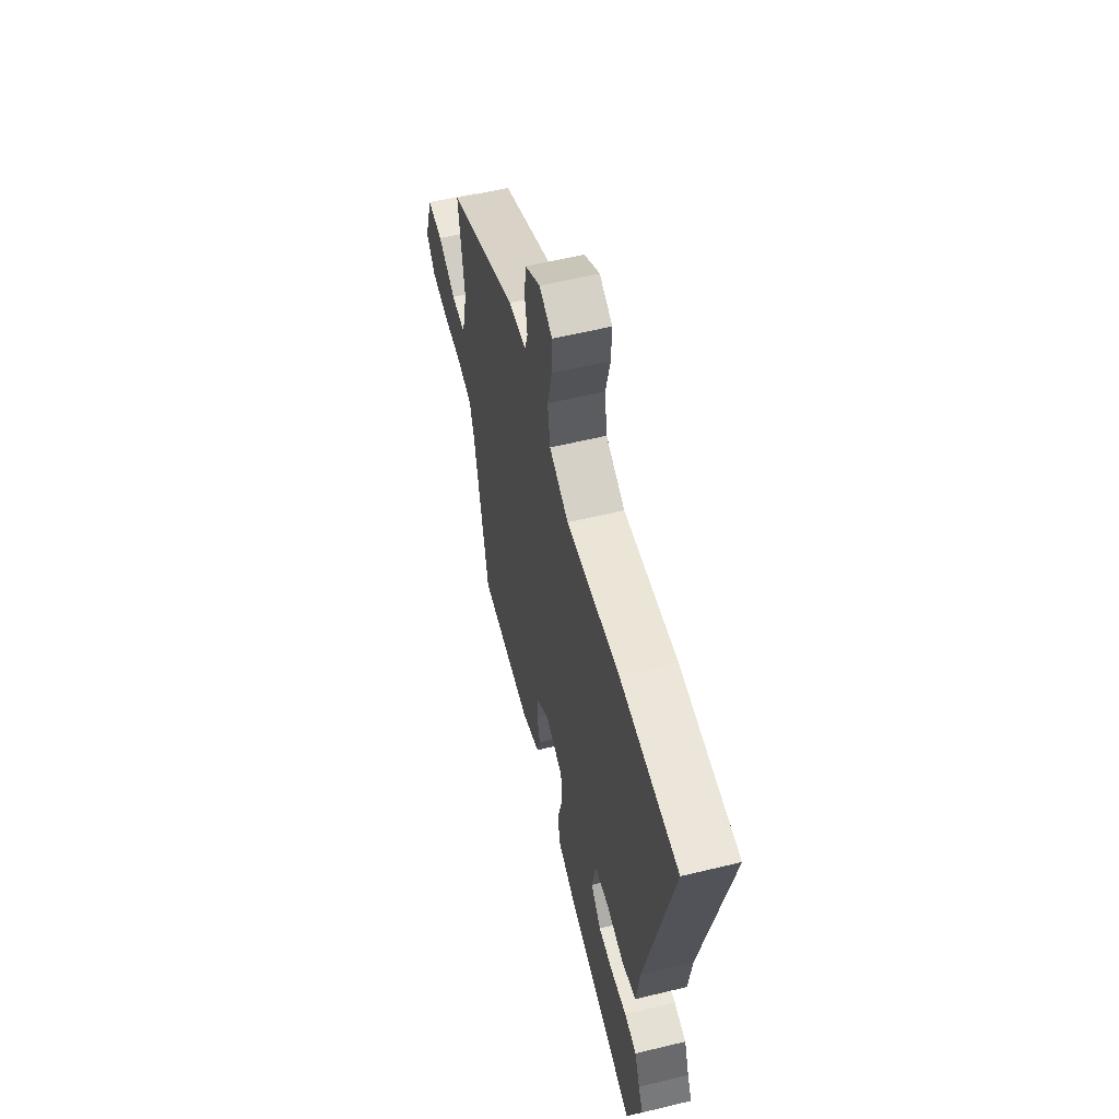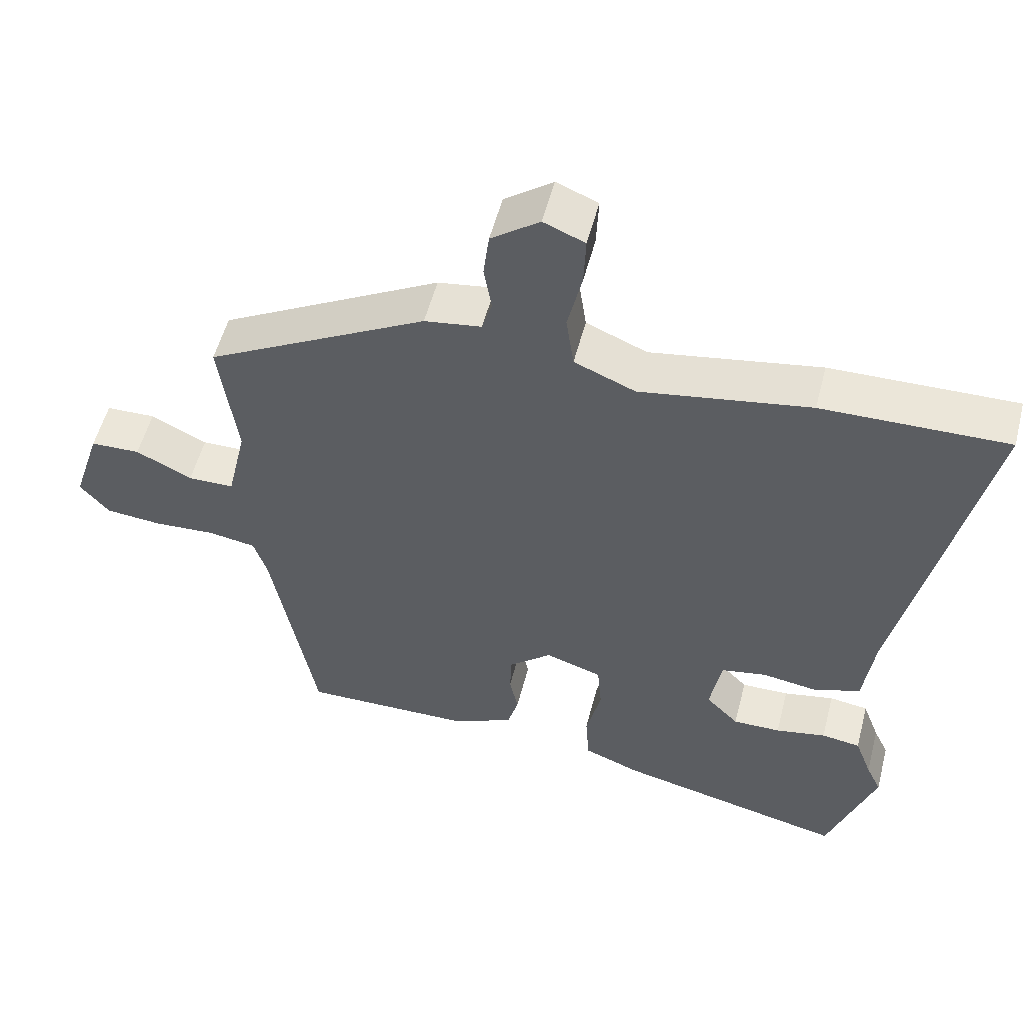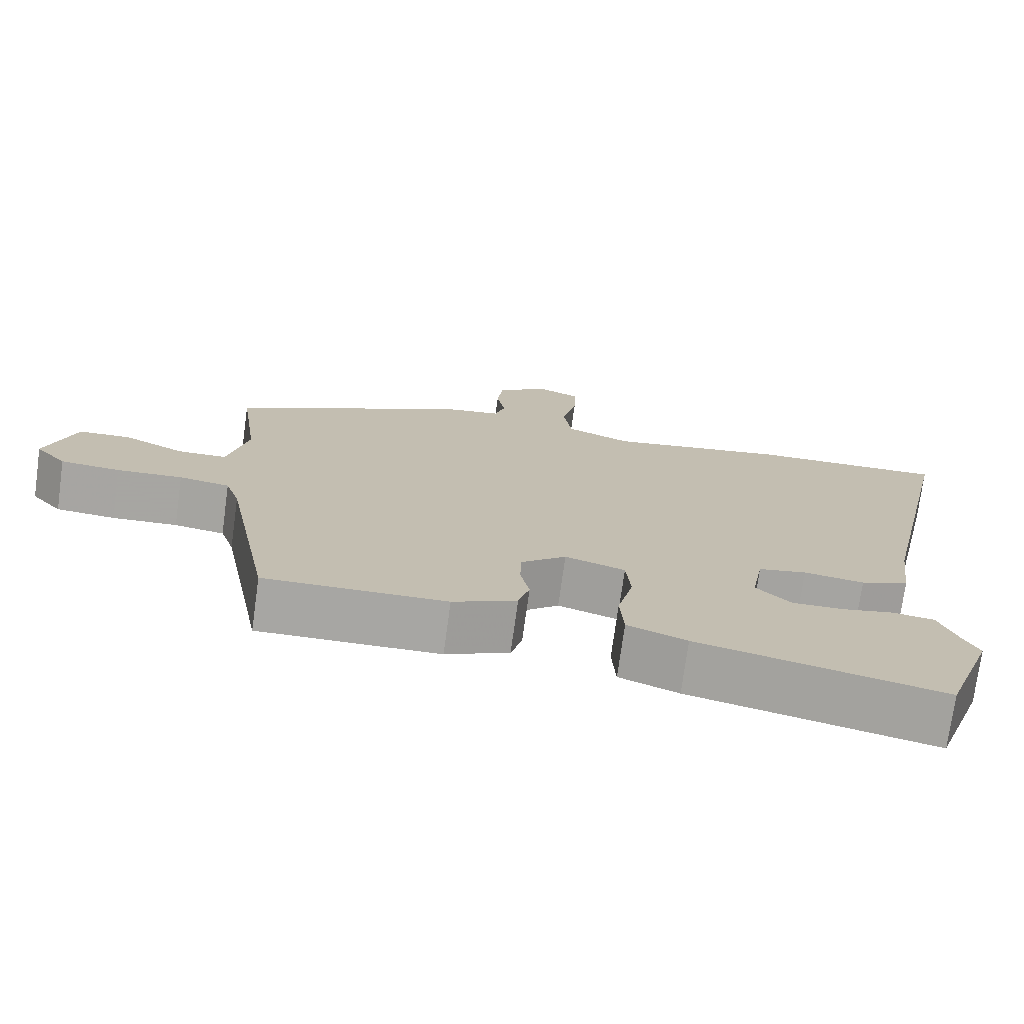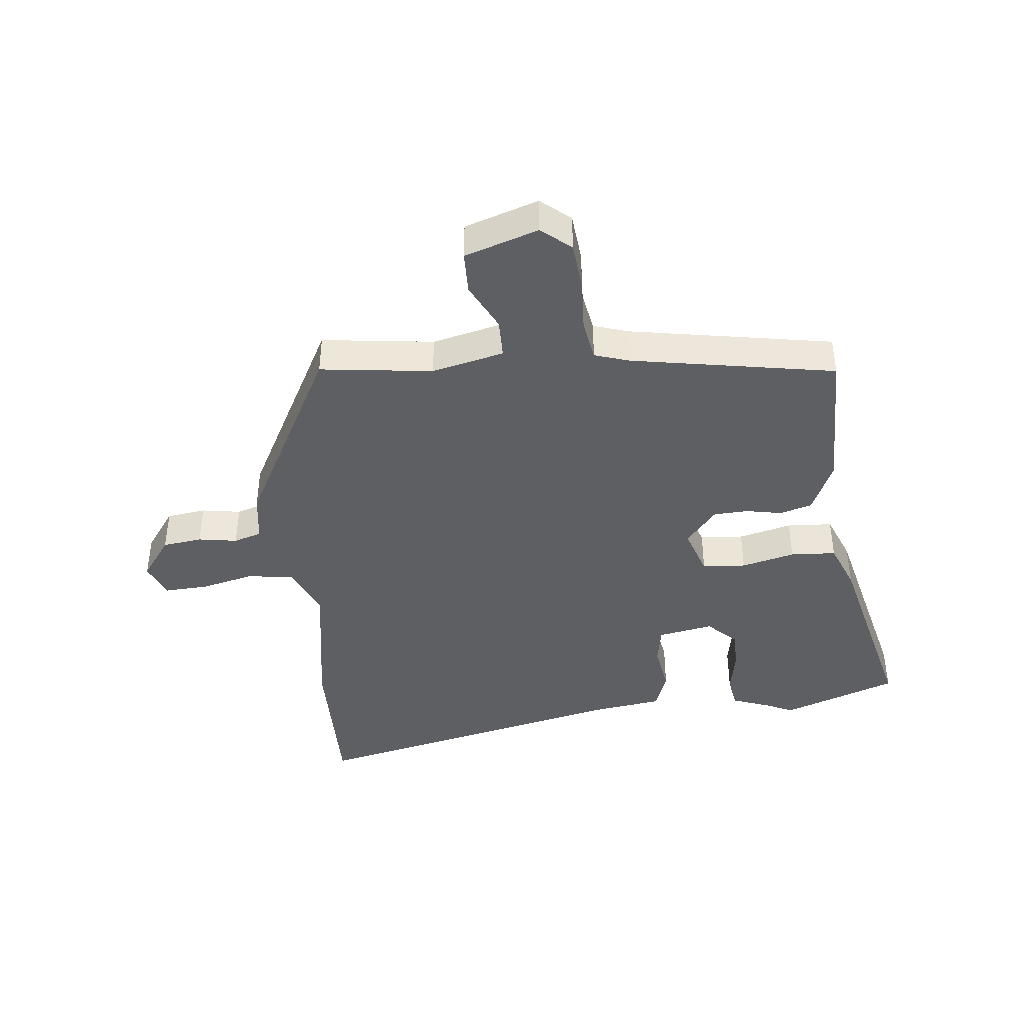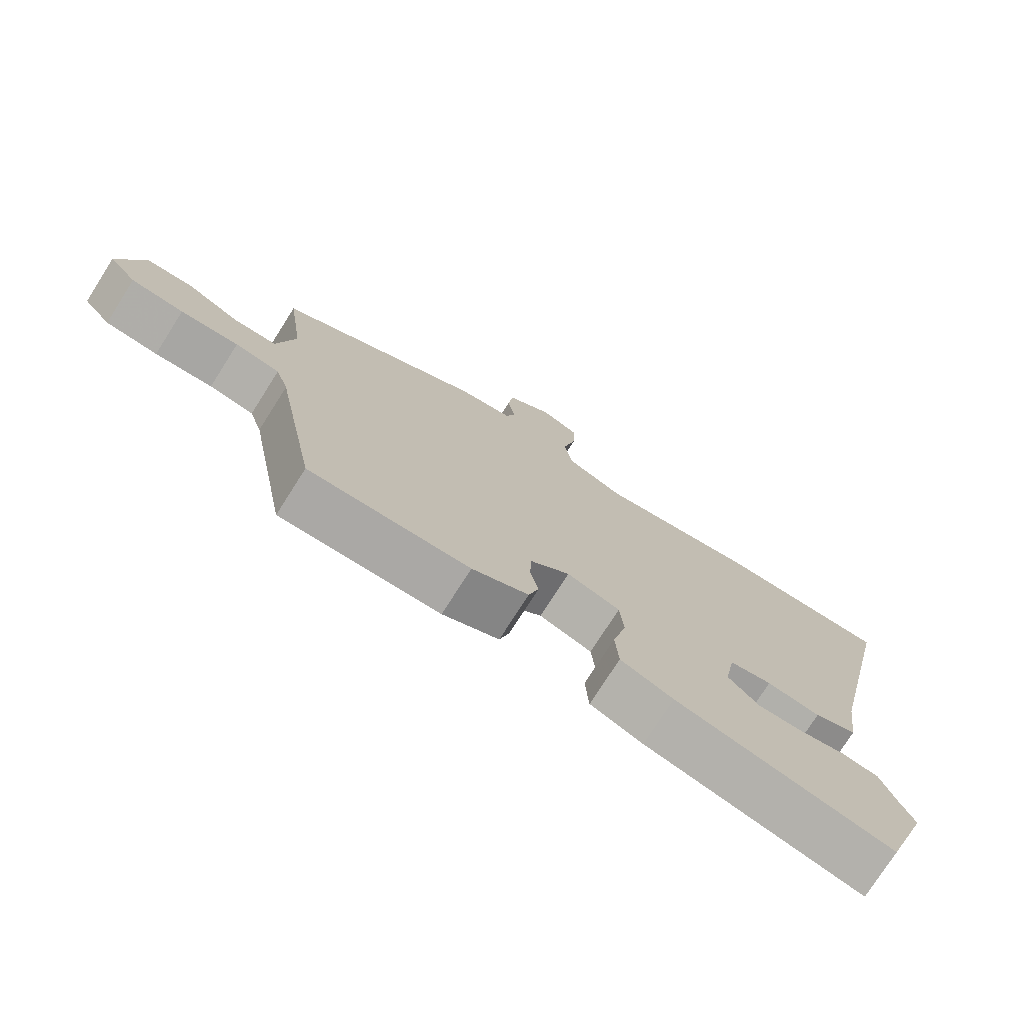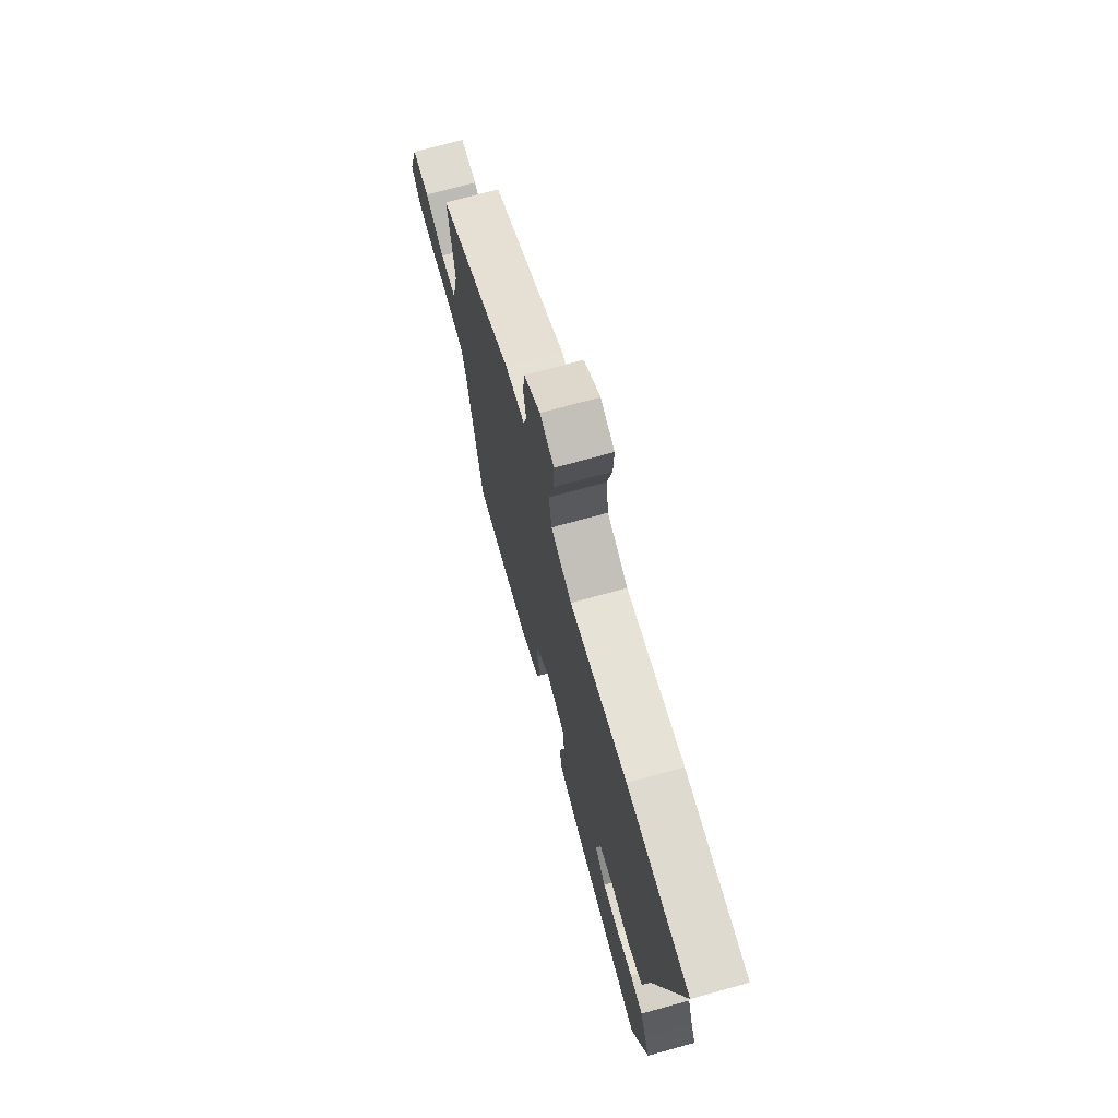
<metadata>
{"format":"obj","ext":"obj","renderer":"f3d","projection":"perspective","resolution":1024,"background":"white","views":[{"elev":58.4,"azim":-104.1,"up":"+Z"},{"elev":54.0,"azim":-165.6,"up":"+Z"},{"elev":-74.1,"azim":172.2,"up":"+Z"},{"elev":-41.9,"azim":96.5,"up":"+Y"},{"elev":-75.6,"azim":147.6,"up":"+Z"},{"elev":71.6,"azim":-105.5,"up":"+Z"}]}
</metadata>
<code>
v -0.465 0.07 -0.6
v -0.532 0.07 -0.41
v -0.511 0.07 -0.365
v -0.487 0.07 -0.301
v -0.432 0.07 -0.293
v -0.361 0.07 -0.307
v -0.294 0.07 -0.308
v -0.248 0.07 -0.261
v -0.264 0.07 -0.17
v -0.328 0.07 -0.158
v -0.408 0.07 -0.17
v -0.472 0.07 -0.146
v -0.487 0.07 -0.031
v -0.602 0.07 0.502
v -0.342 0.07 0.497
v -0.103 0.07 0.457
v -0.017 0.07 0.493
v -0.006 0.07 0.57
v -0.026 0.07 0.658
v -0.029 0.07 0.729
v 0.029 0.07 0.753
v 0.097 0.07 0.703
v 0.105 0.07 0.638
v 0.094 0.07 0.574
v 0.108 0.07 0.528
v 0.188 0.07 0.516
v 0.499 0.07 0.347
v 0.474 0.07 0.162
v 0.501 0.07 0.043
v 0.566 0.07 0.042
v 0.645 0.07 0.081
v 0.715 0.07 0.079
v 0.754 0.07 -0.043
v 0.713 0.07 -0.091
v 0.634 0.07 -0.098
v 0.547 0.07 -0.093
v 0.48 0.07 -0.104
v 0.461 0.07 -0.162
v 0.399 0.07 -0.497
v 0.158 0.07 -0.493
v 0.073 0.07 -0.453
v 0.058 0.07 -0.4
v 0.07 0.07 -0.342
v 0.068 0.07 -0.284
v 0.008 0.07 -0.233
v -0.072 0.07 -0.259
v -0.078 0.07 -0.331
v -0.057 0.07 -0.419
v -0.062 0.07 -0.494
v -0.141 0.07 -0.525
v -0.465 0 -0.6
v -0.532 0 -0.41
v -0.511 0 -0.365
v -0.487 0 -0.301
v -0.432 0 -0.293
v -0.361 0 -0.307
v -0.294 0 -0.308
v -0.248 0 -0.261
v -0.264 0 -0.17
v -0.328 0 -0.158
v -0.408 0 -0.17
v -0.472 0 -0.146
v -0.487 0 -0.031
v -0.602 0 0.502
v -0.342 0 0.497
v -0.103 0 0.457
v -0.017 0 0.493
v -0.006 0 0.57
v -0.026 0 0.658
v -0.029 0 0.729
v 0.029 0 0.753
v 0.097 0 0.703
v 0.105 0 0.638
v 0.094 0 0.574
v 0.108 0 0.528
v 0.188 0 0.516
v 0.499 0 0.347
v 0.474 0 0.162
v 0.501 0 0.043
v 0.566 0 0.042
v 0.645 0 0.081
v 0.715 0 0.079
v 0.754 0 -0.043
v 0.713 0 -0.091
v 0.634 0 -0.098
v 0.547 0 -0.093
v 0.48 0 -0.104
v 0.461 0 -0.162
v 0.399 0 -0.497
v 0.158 0 -0.493
v 0.073 0 -0.453
v 0.058 0 -0.4
v 0.07 0 -0.342
v 0.068 0 -0.284
v 0.008 0 -0.233
v -0.072 0 -0.259
v -0.078 0 -0.331
v -0.057 0 -0.419
v -0.062 0 -0.494
v -0.141 0 -0.525
f 1 2 3
f 50 1 3
f 49 50 3
f 48 49 3
f 47 48 3
f 46 47 3
f 45 46 3
f 41 42 43
f 40 41 43
f 39 40 43
f 38 39 43
f 37 38 43 44
f 34 35 36
f 33 34 36
f 32 33 36
f 31 32 36
f 30 31 36
f 29 30 36 37
f 37 44 45
f 29 37 45
f 28 29 45
f 27 28 45
f 26 27 45
f 25 26 45
f 22 23 24
f 21 22 24
f 20 21 24
f 19 20 24
f 18 19 24
f 24 25 45
f 18 24 45
f 17 18 45
f 13 14 15 16
f 13 16 17
f 12 13 17
f 11 12 17
f 10 11 17
f 3 4 5 6
f 3 6 7
f 45 3 7
f 9 10 17
f 8 9 17 45
f 7 8 45
f 53 52 51
f 53 51 100
f 53 100 99
f 53 99 98
f 53 98 97
f 53 97 96
f 53 96 95
f 93 92 91
f 93 91 90
f 93 90 89
f 93 89 88
f 94 93 88 87
f 86 85 84
f 86 84 83
f 86 83 82
f 86 82 81
f 86 81 80
f 87 86 80 79
f 95 94 87
f 95 87 79
f 95 79 78
f 95 78 77
f 95 77 76
f 95 76 75
f 74 73 72
f 74 72 71
f 74 71 70
f 74 70 69
f 74 69 68
f 95 75 74
f 95 74 68
f 95 68 67
f 66 65 64 63
f 67 66 63
f 67 63 62
f 67 62 61
f 67 61 60
f 56 55 54 53
f 57 56 53
f 57 53 95
f 67 60 59
f 95 67 59 58
f 95 58 57
f 1 51 52 2
f 2 52 53 3
f 3 53 54 4
f 4 54 55 5
f 5 55 56 6
f 6 56 57 7
f 7 57 58 8
f 8 58 59 9
f 9 59 60 10
f 10 60 61 11
f 11 61 62 12
f 12 62 63 13
f 13 63 64 14
f 14 64 65 15
f 15 65 66 16
f 16 66 67 17
f 17 67 68 18
f 18 68 69 19
f 19 69 70 20
f 20 70 71 21
f 21 71 72 22
f 22 72 73 23
f 23 73 74 24
f 24 74 75 25
f 25 75 76 26
f 26 76 77 27
f 27 77 78 28
f 28 78 79 29
f 29 79 80 30
f 30 80 81 31
f 31 81 82 32
f 32 82 83 33
f 33 83 84 34
f 34 84 85 35
f 35 85 86 36
f 36 86 87 37
f 37 87 88 38
f 38 88 89 39
f 39 89 90 40
f 40 90 91 41
f 41 91 92 42
f 42 92 93 43
f 43 93 94 44
f 44 94 95 45
f 45 95 96 46
f 46 96 97 47
f 47 97 98 48
f 48 98 99 49
f 49 99 100 50
f 50 100 51 1

</code>
